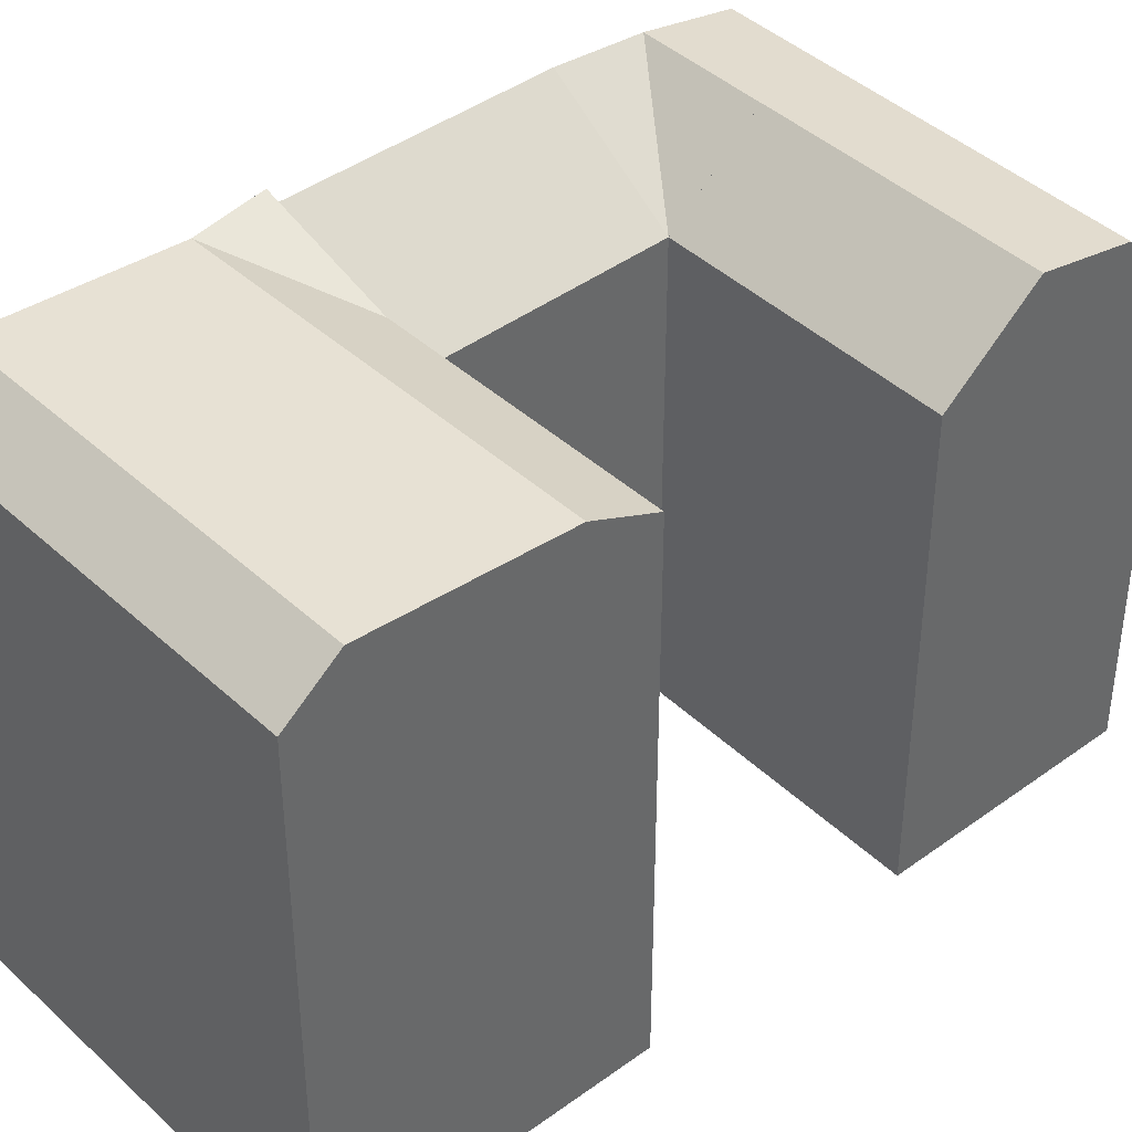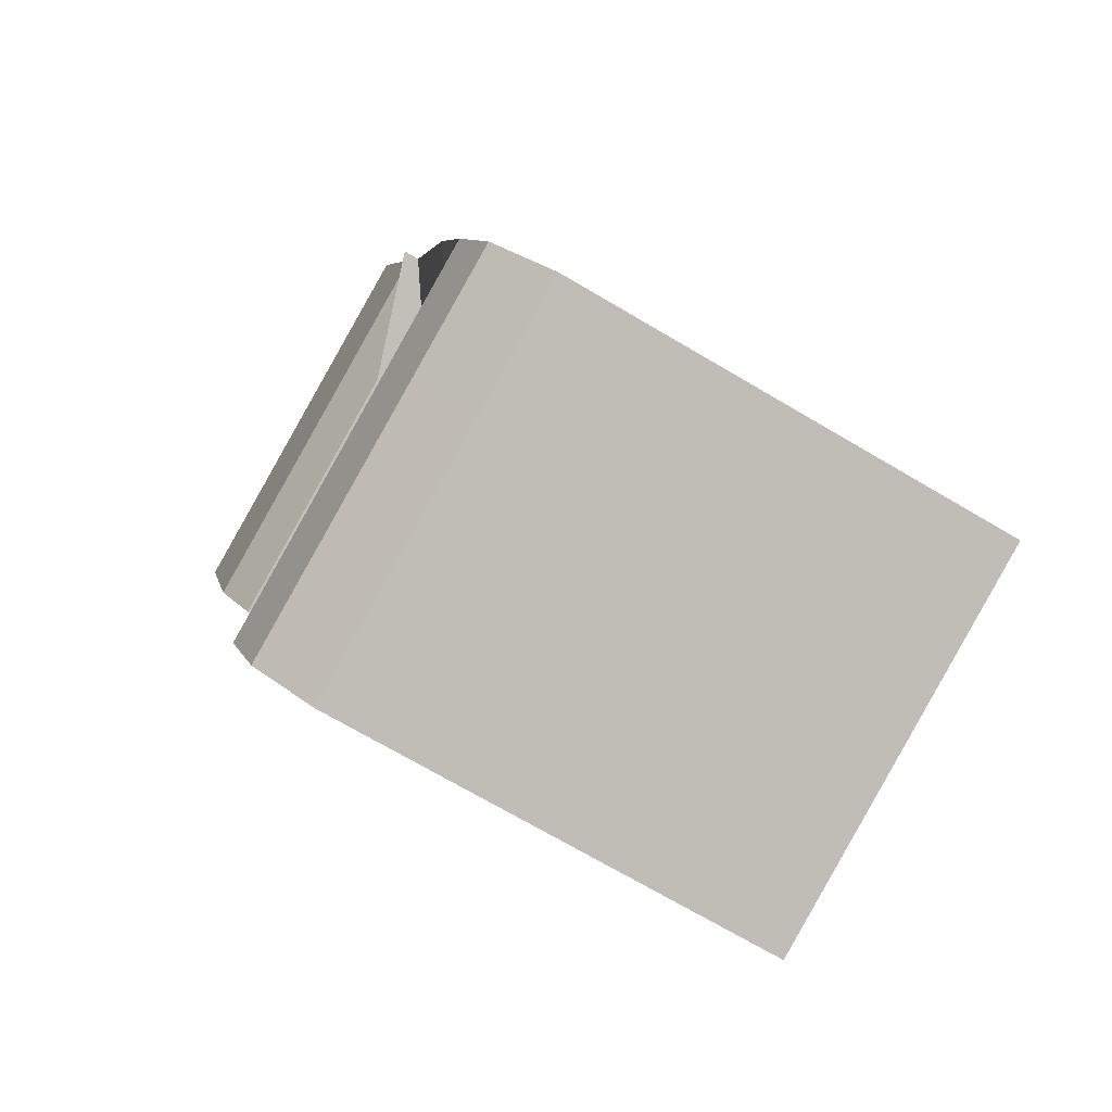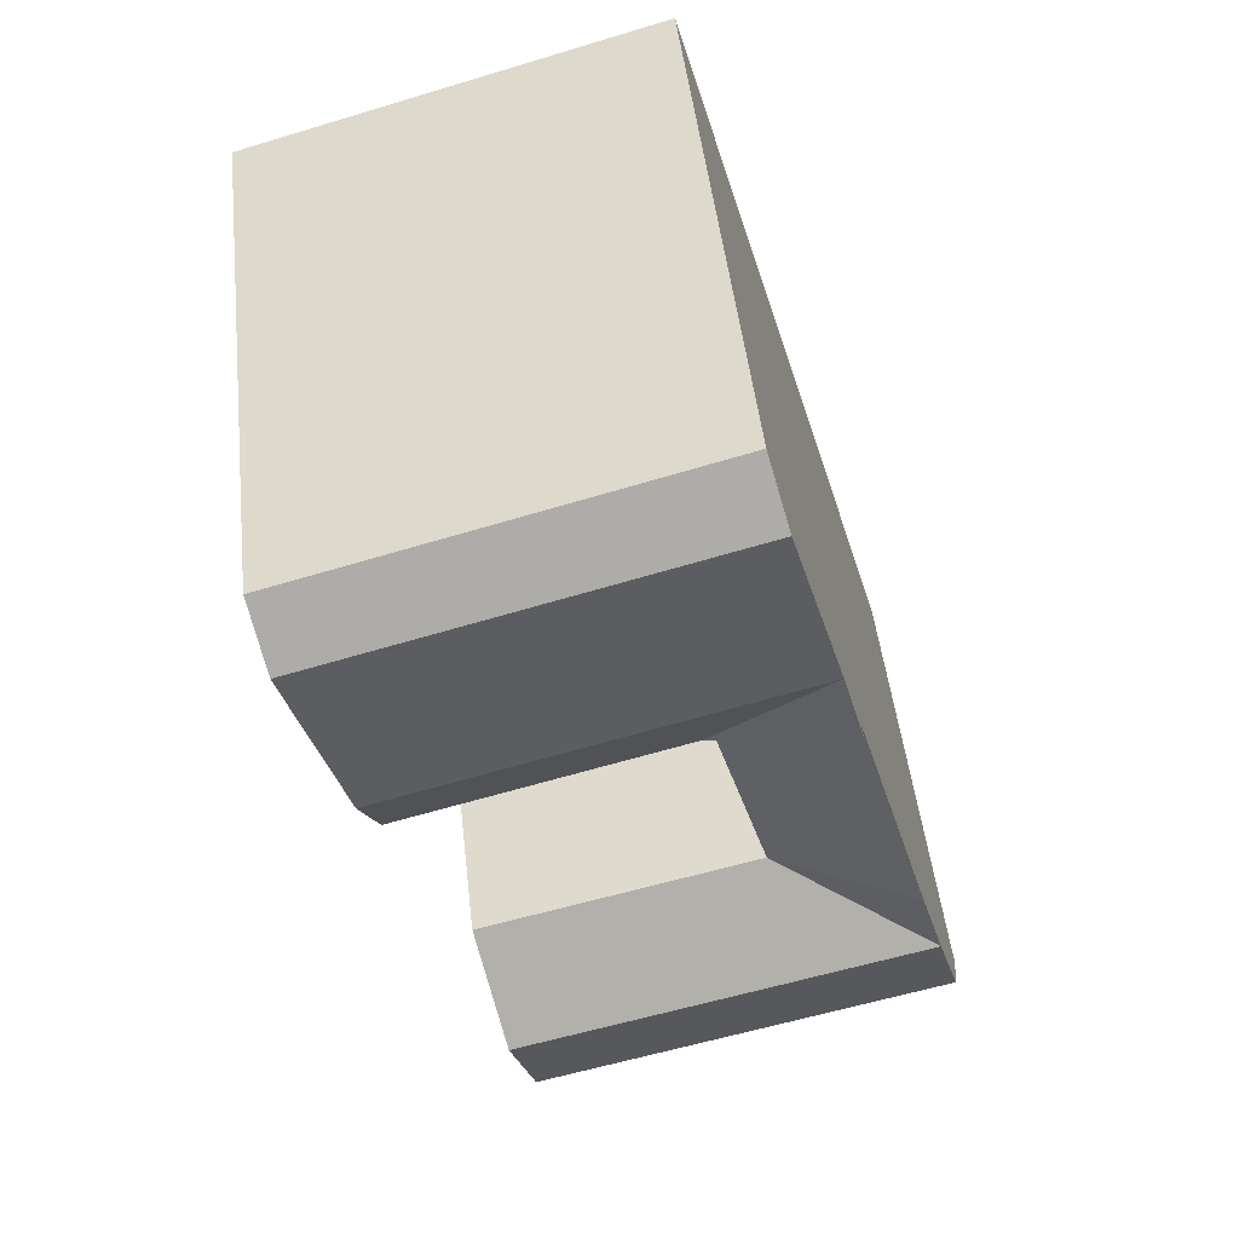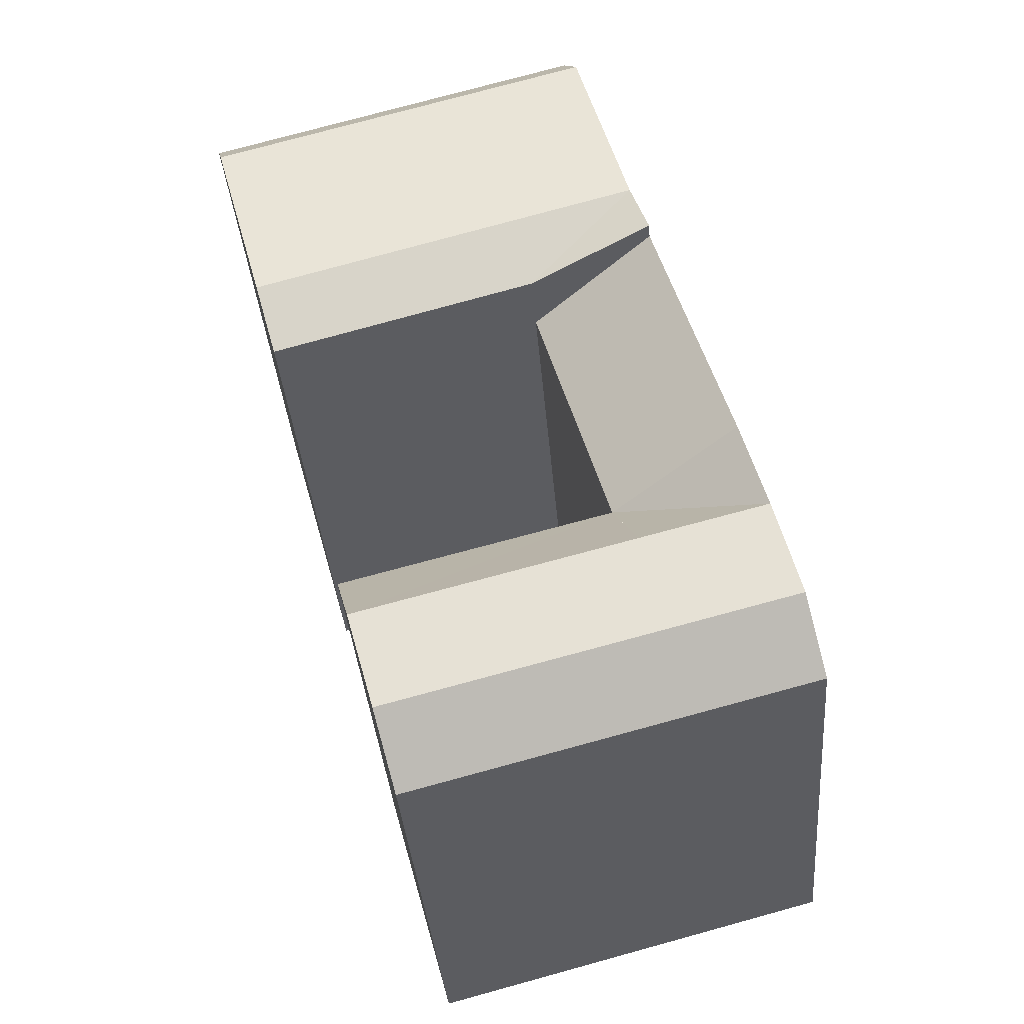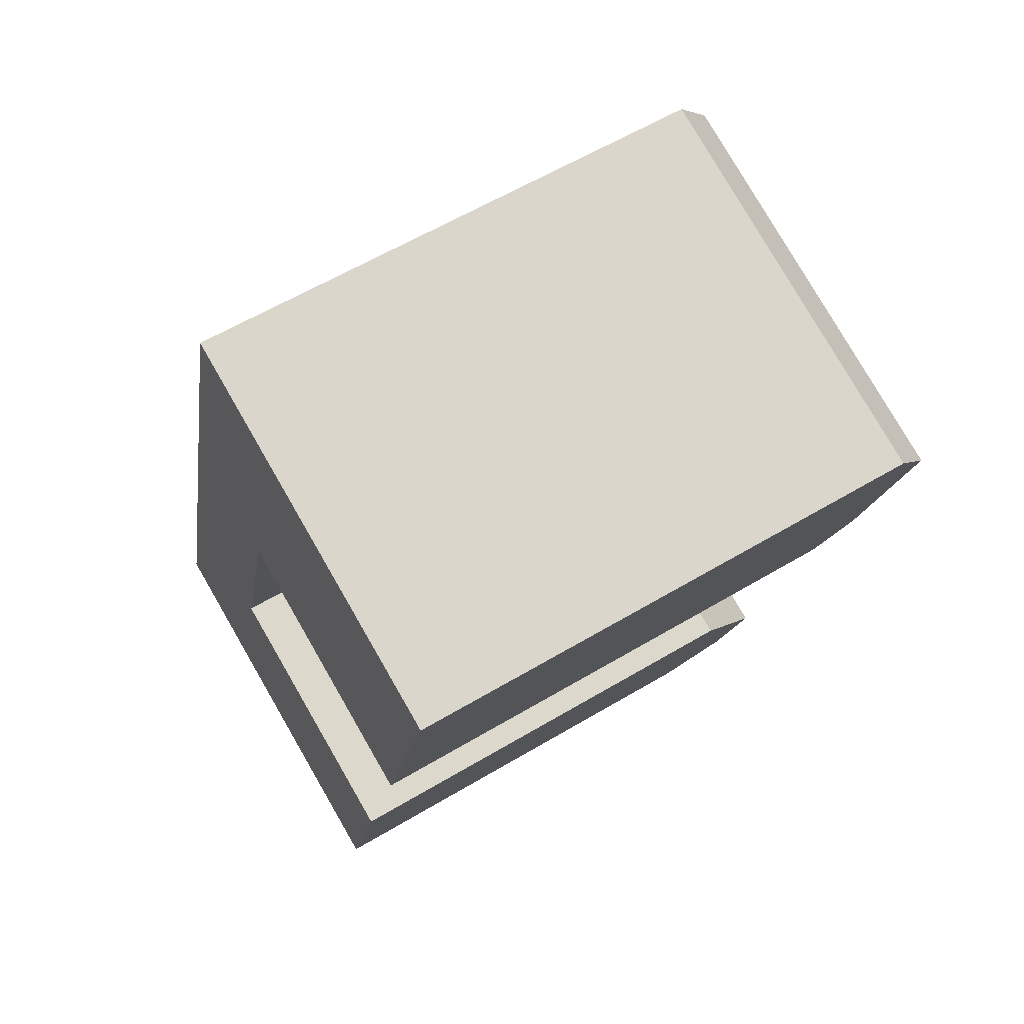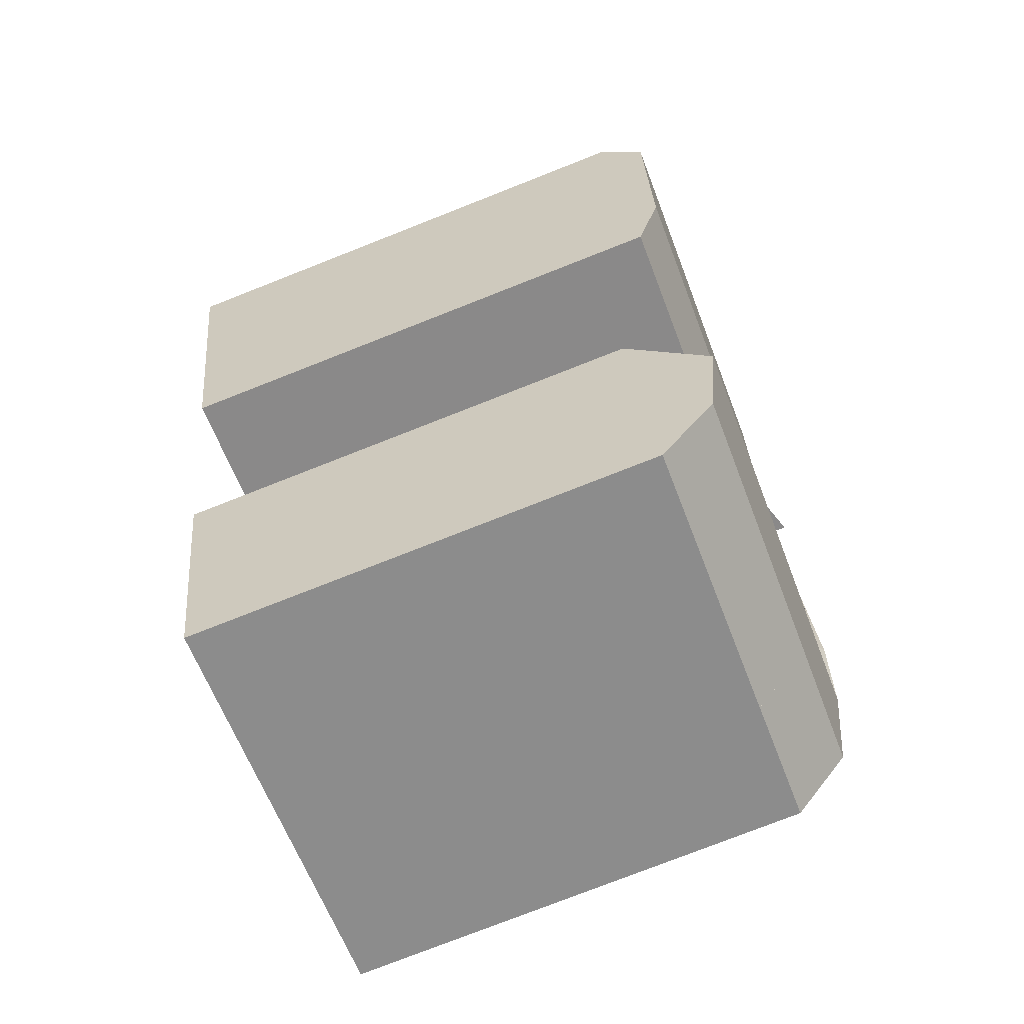
<metadata>
{"format":"obj","ext":"obj","renderer":"f3d","projection":"perspective","resolution":1024,"background":"white","views":[{"elev":41.1,"azim":63.8,"up":"+Y"},{"elev":-72.3,"azim":-120.4,"up":"+Z"},{"elev":48.9,"azim":173.5,"up":"+Z"},{"elev":-36.8,"azim":-175.3,"up":"+Z"},{"elev":60.7,"azim":58.7,"up":"+Z"},{"elev":-77.6,"azim":111.4,"up":"+Z"}]}
</metadata>
<code>
v  17.54 21.31 1.762
v  7.717 18.26 8.131
v  18.51 18.26 5.304
v  6.701 21.31 4.601
v  6.702 21.31 4.605
v  5.662 20.6 0.9953
v  0.6646 20.6 2.305
v  5.662 20.6 0.9965
v  5.356 19.52 -0.06534
v  0.000388 18.26 -0.0005779
v  4.998 18.26 -1.309
v  6.701 21.31 4.601
v  1.704 21.31 5.914
v  6.702 21.31 4.605
v  7.717 18.26 8.131
v  2.72 21.63 9.439
v  5.698 21.63 19.78
v  10.67 18.26 18.38
v  6.43 21.83 22.32
v  10.67 20.67 18.38
v  5.698 22.26 19.78
v  21.28 20.67 15.39
v  11.4 21.83 20.92
v  21.98 21.83 17.95
v  13.5 22.32 28.22
v  23.99 22.32 25.27
v  8.532 22.32 29.62
v  15.92 18.26 -4.168
v  5.662 20.6 0.9953
v  16.55 20.6 -1.855
v  4.998 18.26 -1.309
v  14.08 20.67 30.23
v  24.54 20.67 27.28
v  9.11 20.67 31.63
v  0.6641 -6.104e-07 2.306
v  0 -6.104e-07 -3.737e-23
v  1.704 -6.104e-07 5.914
v  2.719 -5.78e-16 9.44
v  5.697 -1.211e-15 19.78
v  6.43 -1.367e-15 22.32
v  8.532 -1.814e-15 29.62
v  9.11 -1.937e-15 31.63
v  15.92 2.552e-16 -4.167
v  18.51 -3.248e-16 5.304
v  16.55 1.136e-16 -1.855
v  17.54 -1.079e-16 1.762
v  21.28 -9.426e-16 15.39
v  24.54 -1.671e-15 27.28
v  21.98 -1.099e-15 17.95
v  23.99 -1.547e-15 25.27
v  14.08 -1.851e-15 30.23
v  10.67 -1.125e-15 18.38
v  4.998 -6.104e-07 -1.308
v  7.717 -4.979e-16 8.131
v  6.701 -6.104e-07 4.606
v  5.662 -6.098e-17 0.9959
v  6.7 -2.818e-16 4.602
v  5.662 -6.104e-07 0.9972
g defaultobject
f 1 2 3
f 2 1 4
f 2 4 5
f 6 7 8
f 7 6 9
f 7 9 10
f 10 9 11
f 12 13 14
f 13 12 8
f 13 8 7
f 13 15 14
f 13 16 15
f 15 17 18
f 17 15 16
f 19 20 21
f 22 23 24
f 23 22 20
f 23 20 19
f 24 25 26
f 25 24 23
f 25 23 27
f 27 23 19
f 28 29 30
f 29 28 31
f 29 31 9
f 30 4 1
f 4 30 29
f 1 2 3
f 2 1 4
f 2 4 5
f 6 7 8
f 7 6 9
f 7 9 10
f 10 9 11
f 12 13 14
f 13 12 8
f 13 8 7
f 26 32 33
f 32 26 25
f 32 25 34
f 34 25 27
f 13 15 14
f 13 16 15
f 15 17 18
f 17 15 16
f 19 20 21
f 22 23 24
f 23 22 20
f 23 20 19
f 24 25 26
f 25 24 23
f 25 23 27
f 27 23 19
f 26 32 33
f 32 26 25
f 32 25 34
f 34 25 27
f 28 29 30
f 29 28 31
f 29 31 9
f 30 4 1
f 4 30 29
f 35 10 36
f 10 35 37
f 10 37 38
f 10 38 39
f 10 39 7
f 7 39 40
f 7 40 41
f 7 41 13
f 13 41 16
f 16 41 42
f 16 42 17
f 17 42 34
f 17 34 19
f 17 19 21
f 19 34 27
f 3 30 1
f 30 3 28
f 28 3 43
f 43 3 44
f 43 44 45
f 45 44 46
f 33 24 26
f 24 33 22
f 22 33 47
f 47 33 48
f 47 48 49
f 49 48 50
f 33 51 48
f 51 33 42
f 42 33 34
f 34 33 32
f 47 20 22
f 20 47 18
f 20 18 21
f 21 18 17
f 18 47 52
f 31 43 53
f 43 31 28
f 44 2 54
f 2 44 3
f 10 53 36
f 53 10 31
f 31 10 11
f 54 18 52
f 18 54 2
f 18 2 15
f 35 10 36
f 10 35 37
f 10 37 38
f 10 38 39
f 10 39 7
f 7 39 40
f 7 40 41
f 7 41 13
f 13 41 16
f 16 41 42
f 16 42 17
f 17 42 34
f 17 34 19
f 17 19 21
f 19 34 27
f 3 30 1
f 30 3 28
f 28 3 43
f 43 3 44
f 43 44 45
f 45 44 46
f 33 24 26
f 24 33 22
f 22 33 47
f 47 33 48
f 47 48 49
f 49 48 50
f 33 51 48
f 51 33 42
f 42 33 34
f 34 33 32
f 47 20 22
f 20 47 18
f 20 18 21
f 21 18 17
f 18 47 52
f 31 43 53
f 43 31 28
f 44 2 54
f 2 44 3
f 10 53 36
f 53 10 31
f 31 10 11
f 54 18 52
f 18 54 2
f 18 2 15
f 38 52 39
f 52 38 54
f 54 38 37
f 54 37 35
f 54 35 55
f 55 35 36
f 55 36 56
f 56 36 53
f 55 56 57
f 57 56 58
f 41 51 42
f 51 41 40
f 51 40 48
f 48 40 39
f 48 39 52
f 48 52 50
f 50 52 49
f 49 52 47
f 54 46 44
f 46 54 55
f 46 55 45
f 45 55 57
f 45 57 58
f 45 58 43
f 43 58 56
f 43 56 53
f 38 52 39
f 52 38 54
f 54 38 37
f 54 37 35
f 54 35 55
f 55 35 36
f 55 36 56
f 56 36 53
f 55 56 57
f 57 56 58
f 41 51 42
f 51 41 40
f 51 40 48
f 48 40 39
f 48 39 52
f 48 52 50
f 50 52 49
f 49 52 47
f 54 46 44
f 46 54 55
f 46 55 45
f 45 55 57
f 45 57 58
f 45 58 43
f 43 58 56
f 43 56 53

</code>
